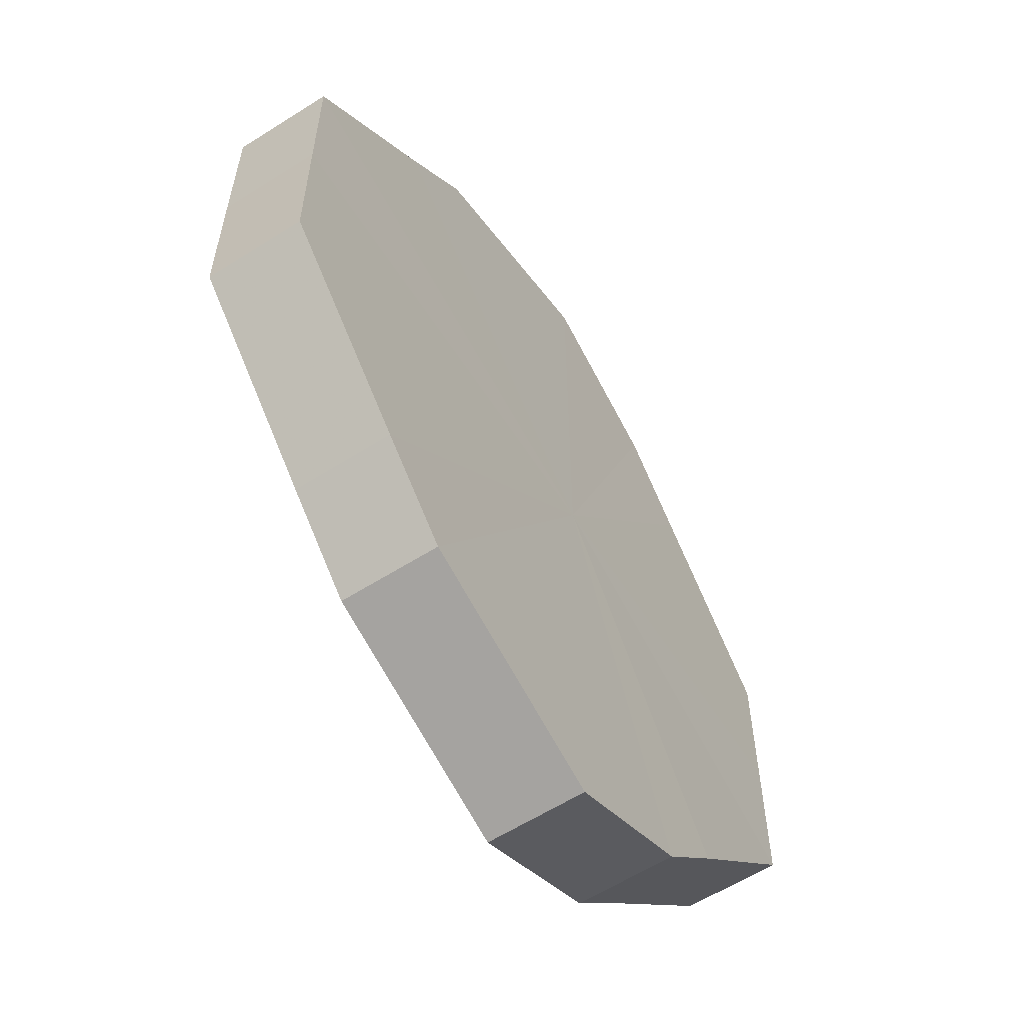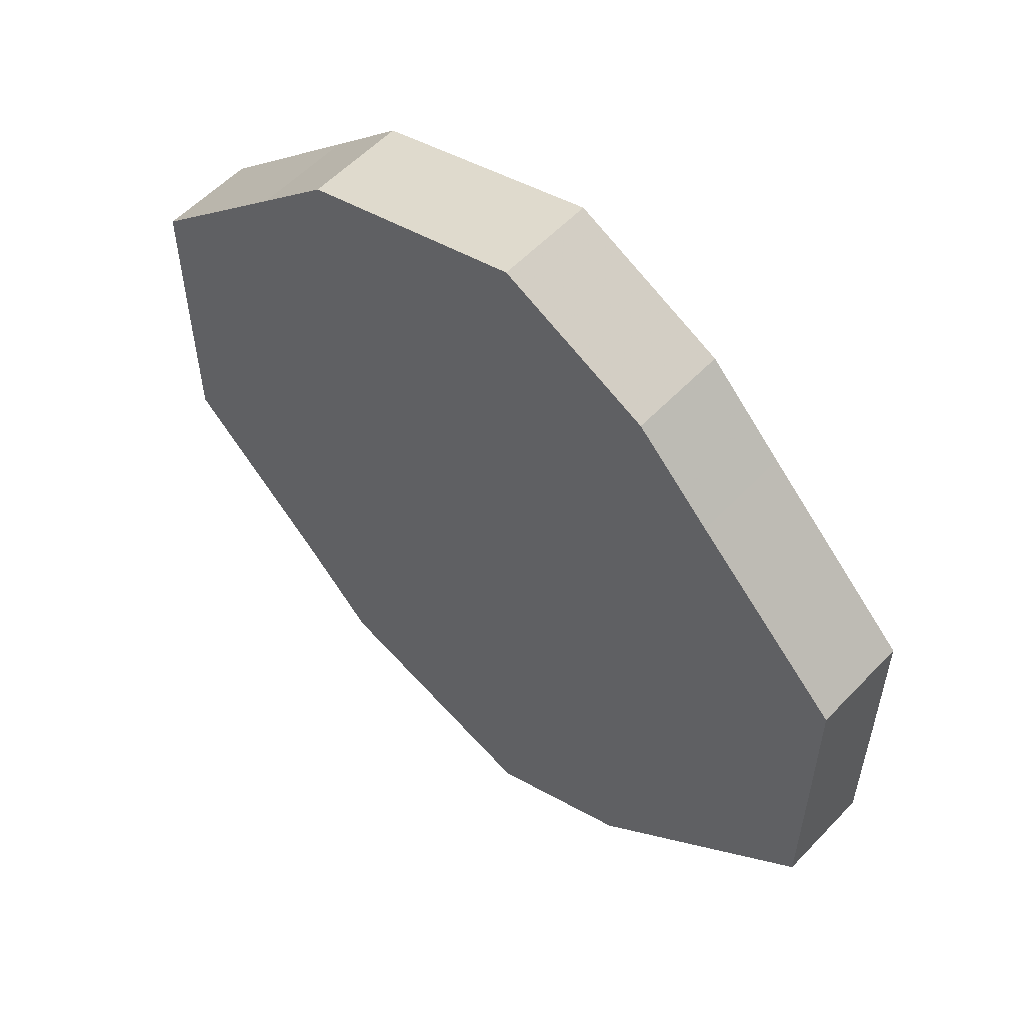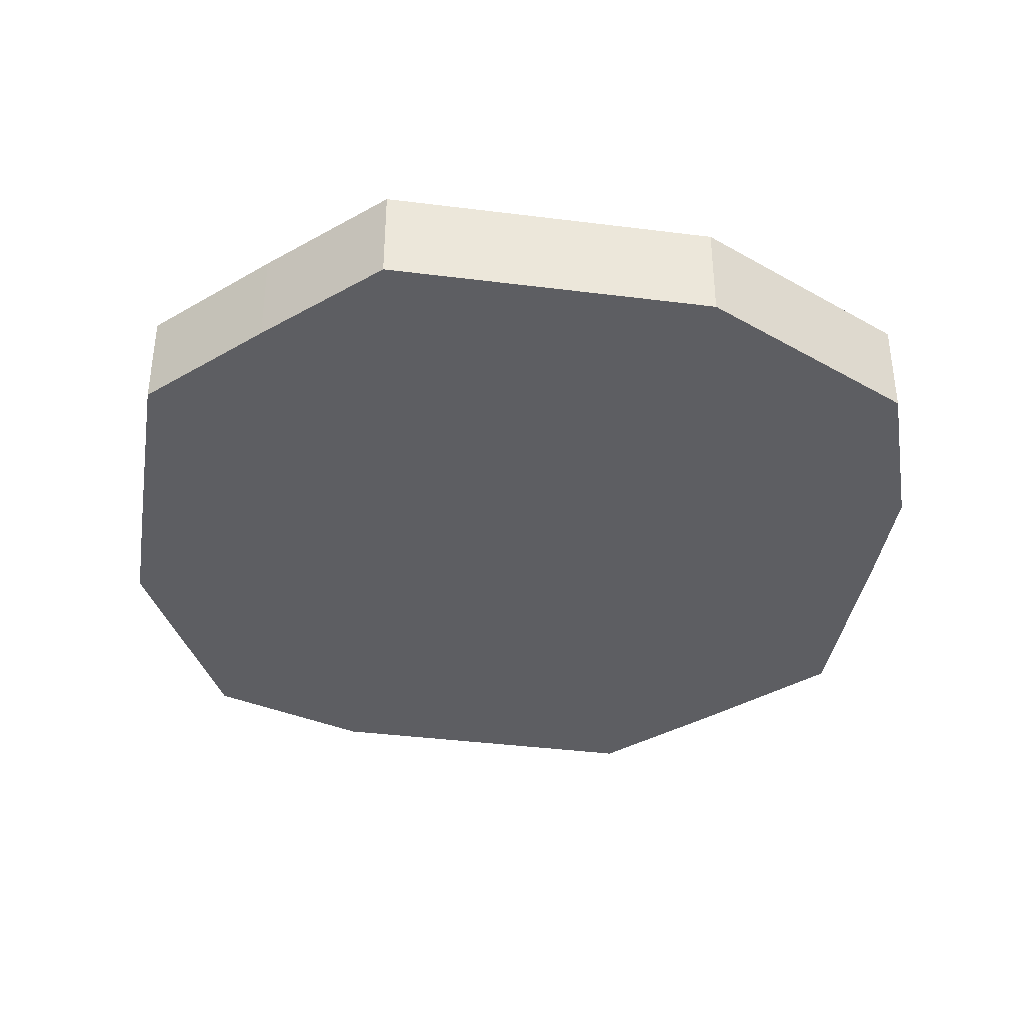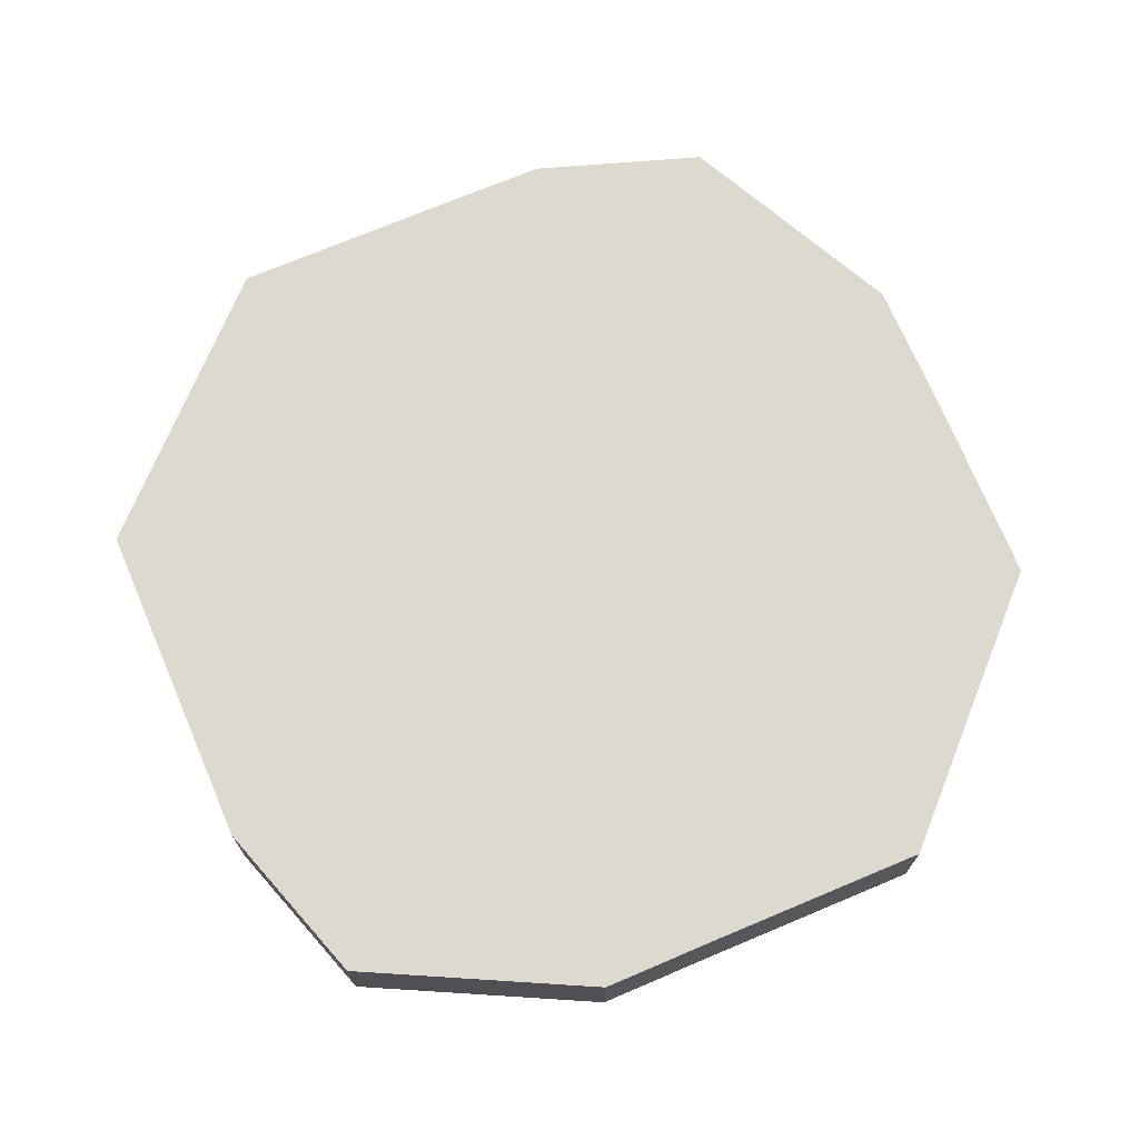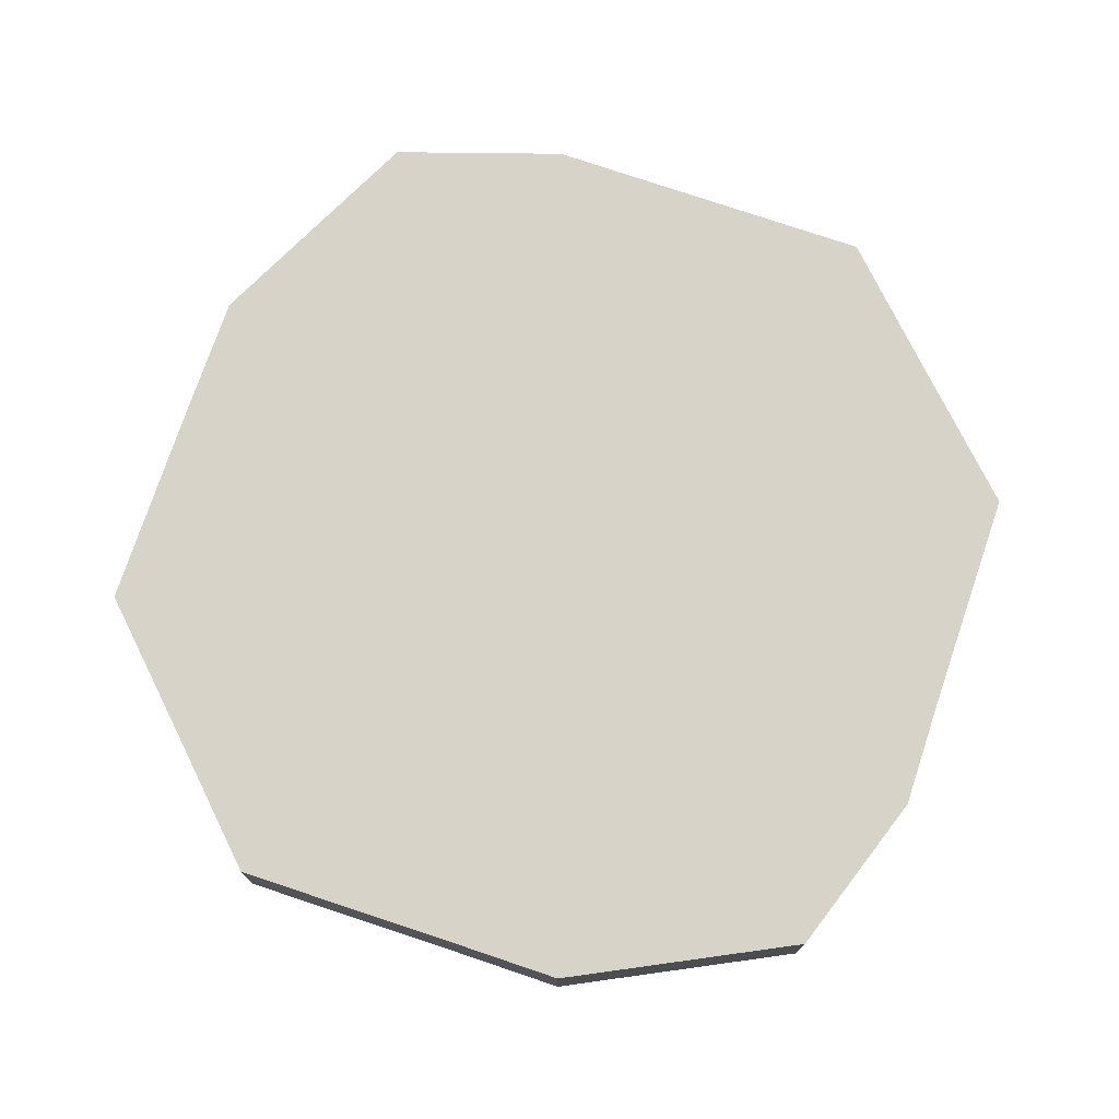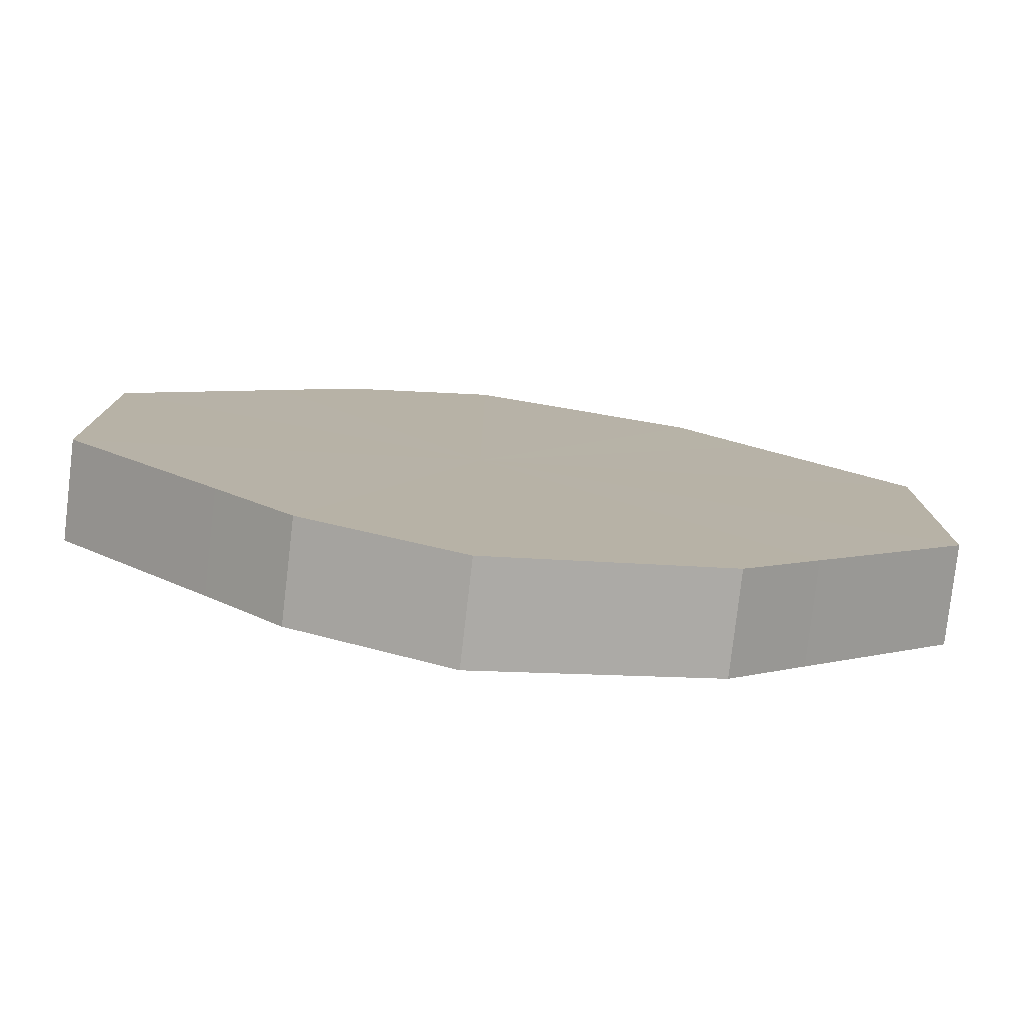
<metadata>
{"format":"obj","ext":"obj","renderer":"f3d","projection":"perspective","resolution":1024,"background":"white","views":[{"elev":-59.7,"azim":122.4,"up":"+Y"},{"elev":56.9,"azim":-137.4,"up":"+Y"},{"elev":-38.5,"azim":125.9,"up":"+Z"},{"elev":71.5,"azim":22.1,"up":"+Z"},{"elev":75.9,"azim":153.7,"up":"+Z"},{"elev":-79.0,"azim":-6.9,"up":"+Y"}]}
</metadata>
<code>
o 18634
v 2168 1869 7.129
v 2168 1869 7.129
v 2168 1869 7.117
v 2168 1869 7.129
v 2168 1869 7.117
v 2168 1869 7.129
v 2168 1869 7.117
v 2168 1869 7.129
v 2168 1869 7.117
v 2168 1869 7.129
v 2168 1869 7.117
v 2168 1869 7.129
v 2168 1869 7.117
v 2168 1869 7.129
v 2168 1869 7.117
v 2168 1869 7.129
v 2168 1869 7.117
v 2168 1869 7.129
v 2168 1869 7.117
v 2168 1869 7.129
v 2168 1869 7.117
v 2168 1869 7.129
v 2168 1869 7.117
v 2168 1869 7.129
v 2168 1869 7.117
v 2168 1869 7.129
v 2168 1869 7.117
v 2168 1869 7.129
v 2168 1869 7.117
v 2168 1869 7.129
v 2168 1869 7.117
v 2168 1869 7.117
v 2168 1869 7.117
v 2168 1869 7.129
v 2168 1869 7.117
v 2168 1869 7.129
v 2168 1869 7.117
v 2168 1869 7.117
v 2168 1869 7.129
v 2168 1869 7.117
v 2168 1869 7.129
v 2168 1869 7.129
v 2168 1869 7.117
v 2168 1869 7.117
v 2168 1869 7.129
v 2168 1869 7.117
v 2168 1869 7.129
v 2168 1869 7.129
v 2168 1869 7.117
v 2168 1869 7.117
v 2168 1869 7.129
v 2168 1869 7.117
v 2168 1869 7.129
v 2168 1869 7.129
v 2168 1869 7.117
v 2168 1869 7.117
v 2168 1869 7.129
v 2168 1869 7.117
v 2168 1869 7.129
v 2168 1869 7.129
v 2168 1869 7.117
v 2168 1869 7.117
v 2168 1869 7.129
v 2168 1869 7.129
v 2168 1869 7.129
v 2168 1869 7.129
v 2168 1869 7.129
v 2168 1869 7.129
v 2168 1869 7.129
v 2168 1869 7.129
v 2168 1869 7.129
v 2168 1869 7.129
v 2168 1869 7.129
v 2168 1869 7.129
v 2168 1869 7.129
v 2168 1869 7.129
v 2168 1869 7.129
v 2168 1869 7.129
v 2168 1869 7.129
v 2168 1869 7.129
v 2168 1869 7.129
v 2168 1869 7.117
v 2168 1869 7.117
v 2168 1869 7.117
v 2168 1869 7.117
v 2168 1869 7.117
v 2168 1869 7.117
v 2168 1869 7.117
v 2168 1869 7.117
v 2168 1869 7.117
v 2168 1869 7.117
v 2168 1869 7.117
v 2168 1869 7.117
v 2168 1869 7.117
v 2168 1869 7.117
v 2168 1869 7.117
v 2168 1869 7.117
v 2168 1869 7.117
f 1 2 3
f 2 4 5
f 6 1 7
f 4 8 9
f 10 6 11
f 8 12 13
f 14 10 15
f 12 16 17
f 18 14 19
f 16 20 21
f 22 18 23
f 20 24 25
f 26 22 27
f 24 28 29
f 30 26 31
f 28 30 32
f 33 34 35
f 35 36 37
f 38 39 33
f 40 41 38
f 37 42 43
f 44 45 40
f 46 47 44
f 43 48 49
f 50 51 46
f 52 53 50
f 49 54 55
f 56 57 52
f 58 59 56
f 55 60 61
f 62 63 58
f 61 64 62
f 65 66 67
f 65 68 66
f 65 67 69
f 65 70 68
f 65 69 71
f 65 72 70
f 65 71 73
f 65 74 72
f 65 73 75
f 65 76 74
f 65 75 77
f 65 78 76
f 65 77 79
f 65 80 78
f 65 79 81
f 65 81 80
f 82 83 84
f 82 85 83
f 82 84 86
f 82 87 85
f 82 86 88
f 82 89 87
f 82 88 90
f 82 91 89
f 82 90 92
f 82 93 91
f 82 92 94
f 82 95 93
f 82 94 96
f 82 97 95
f 82 96 98
f 82 98 97

</code>
